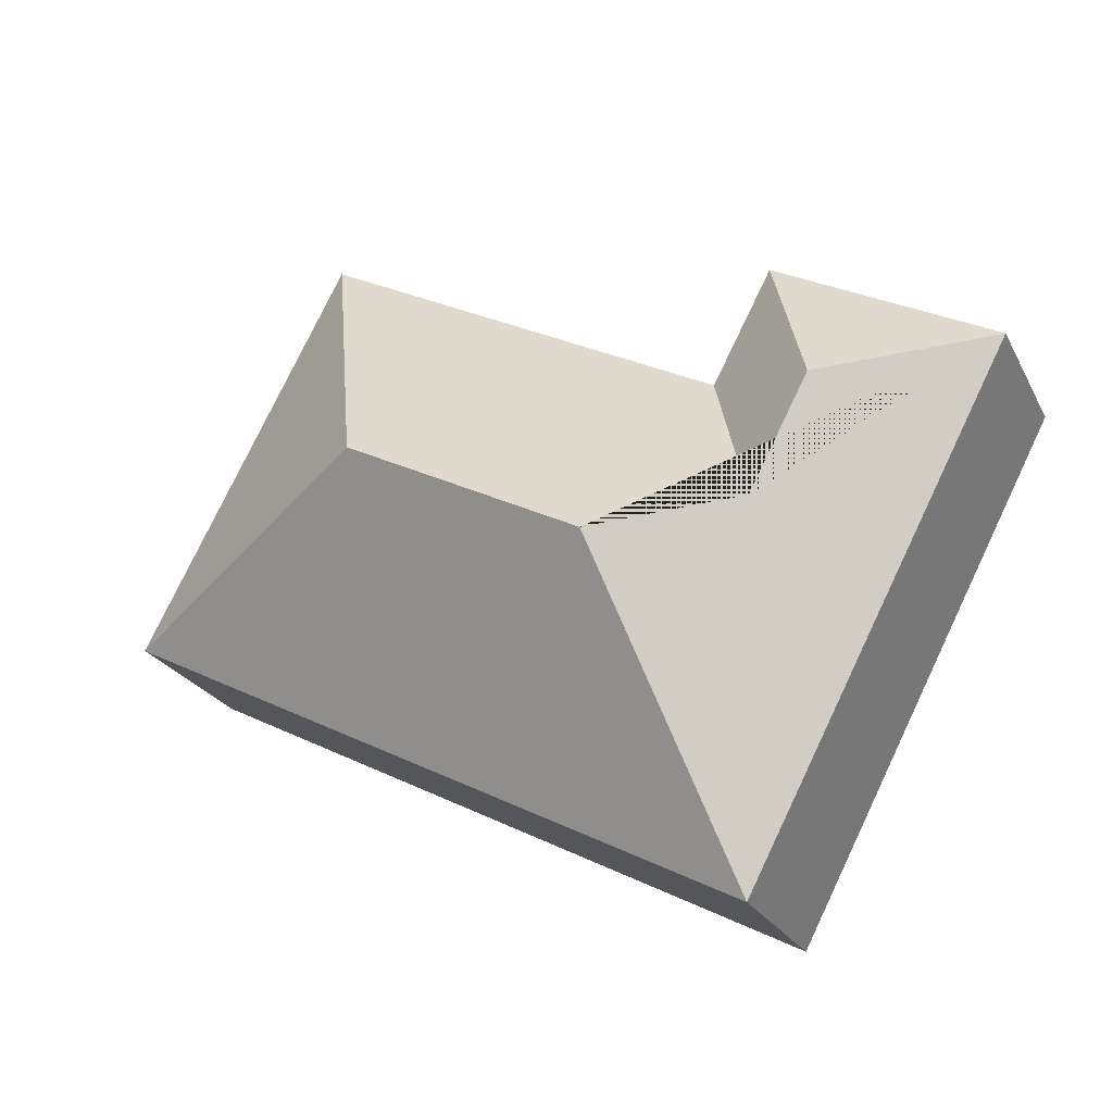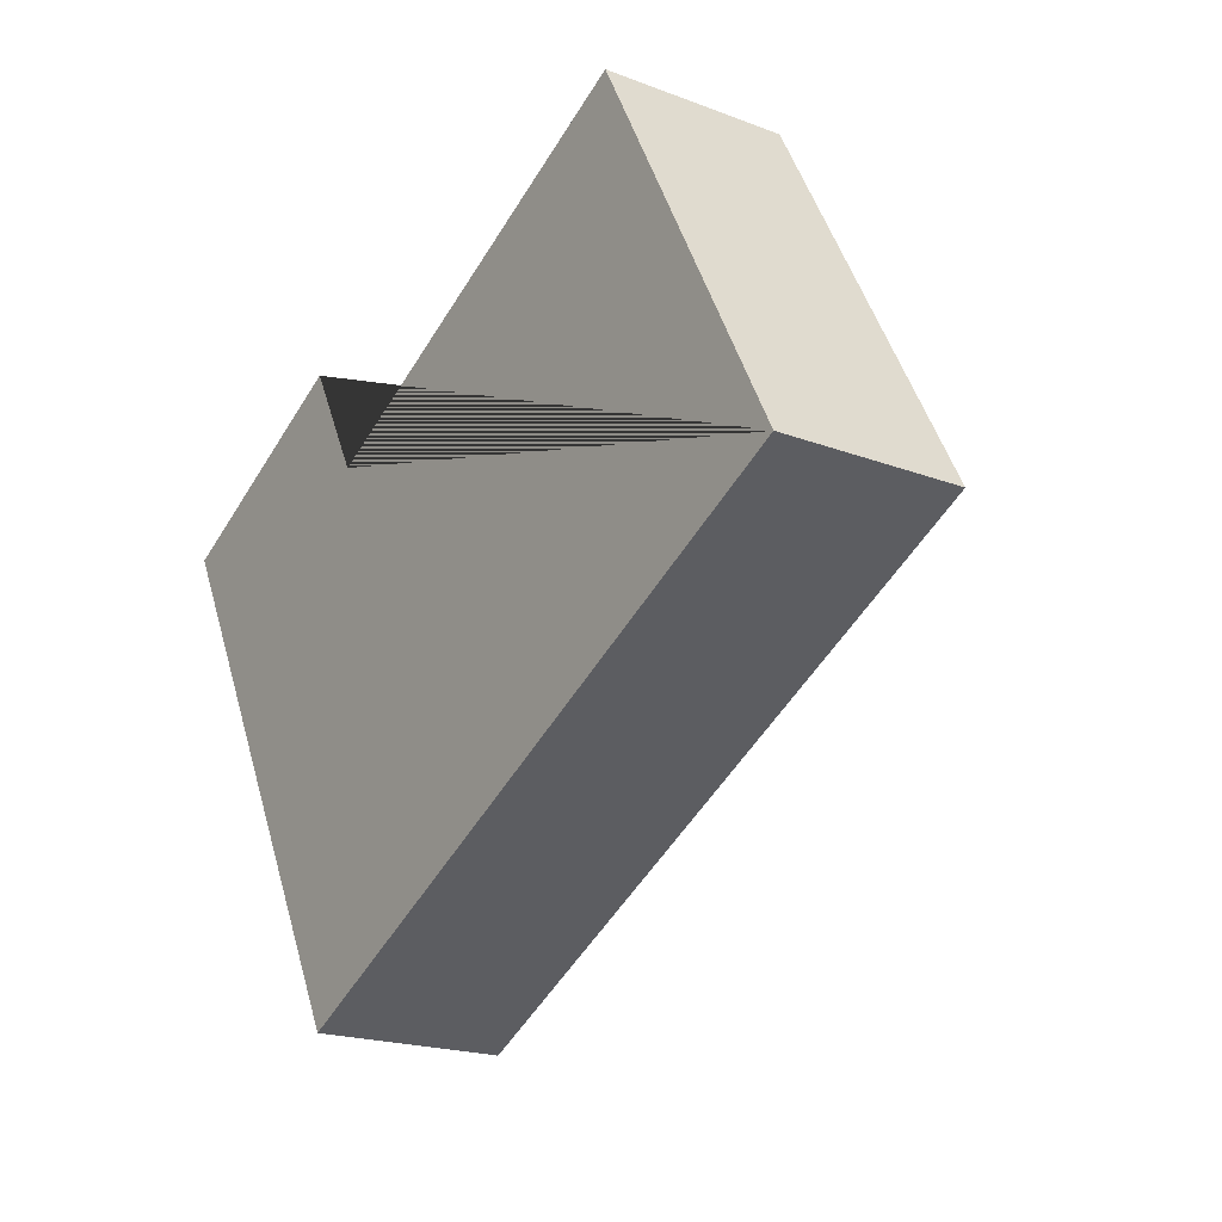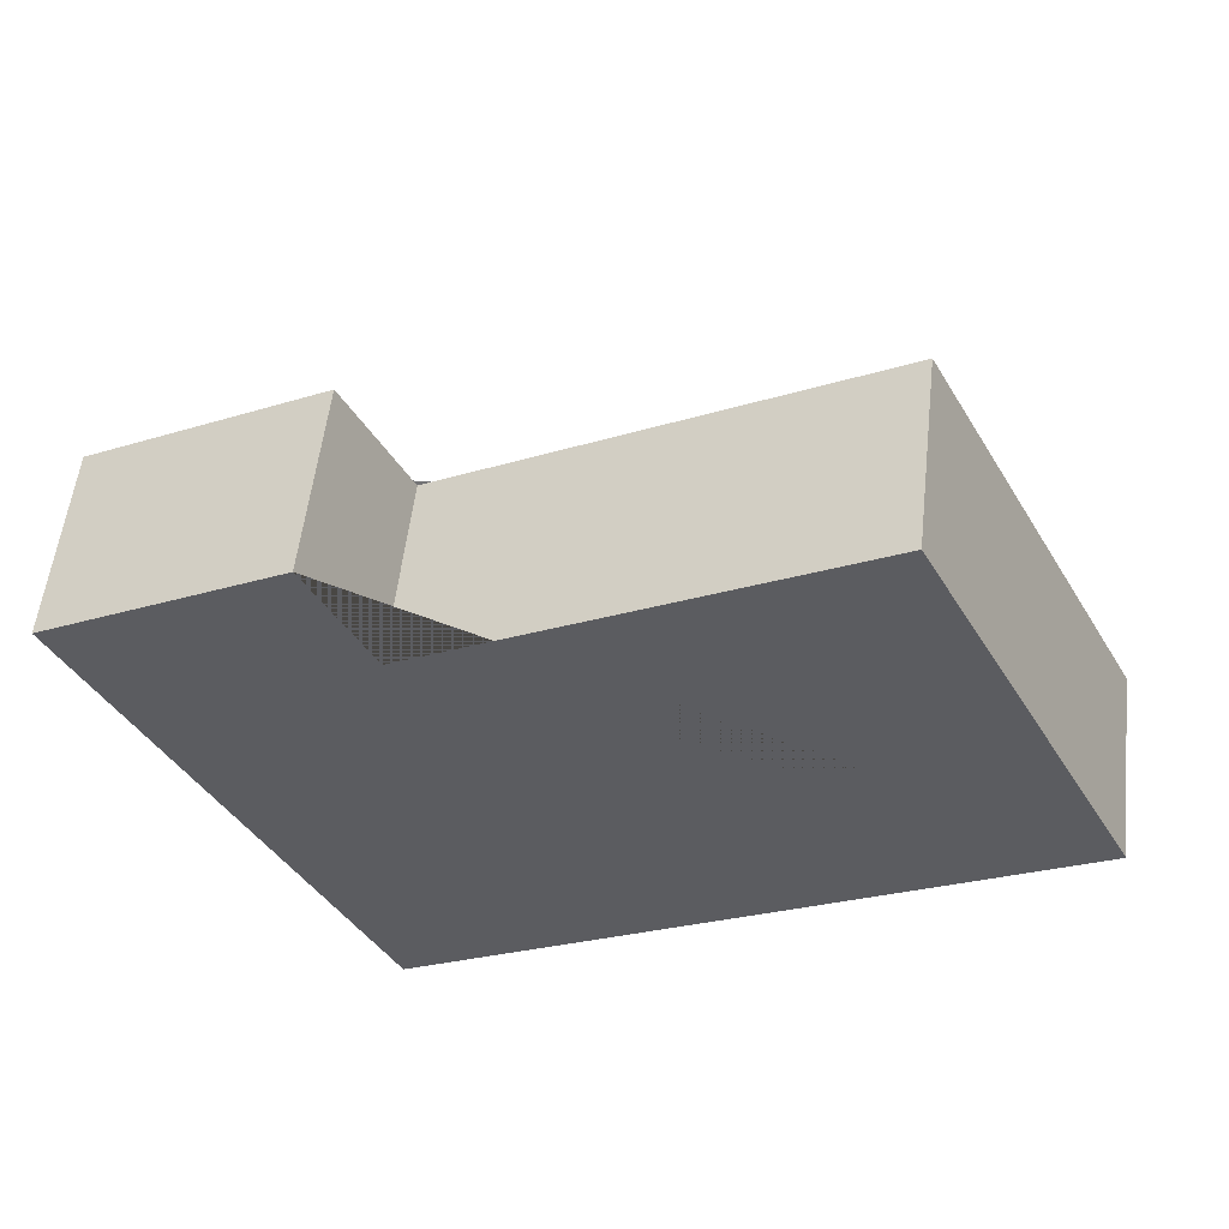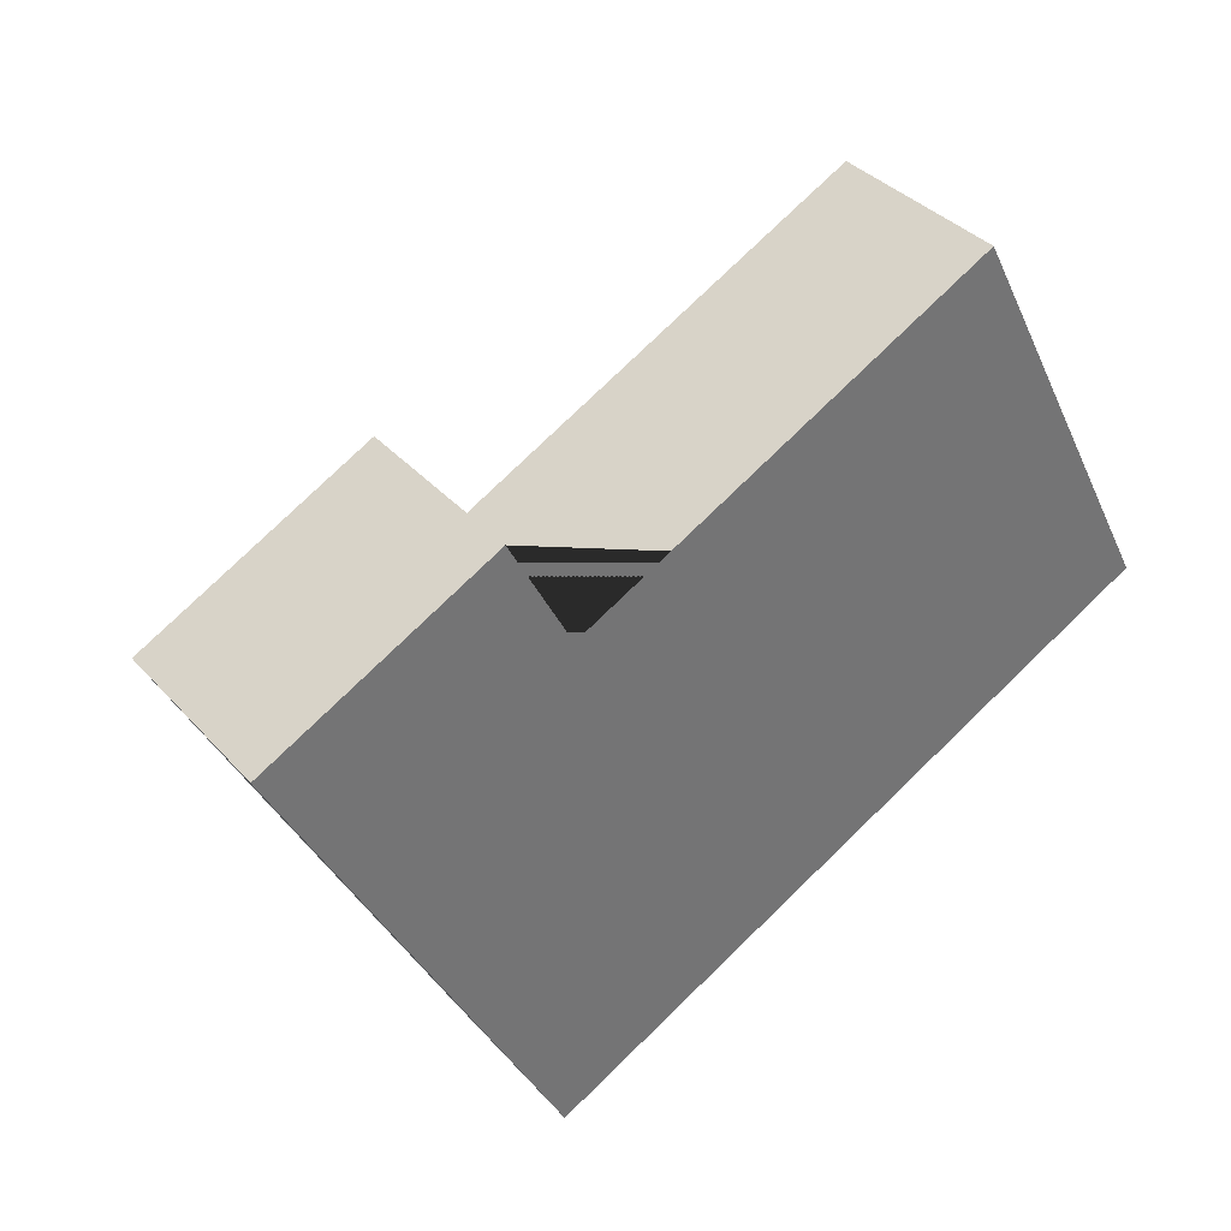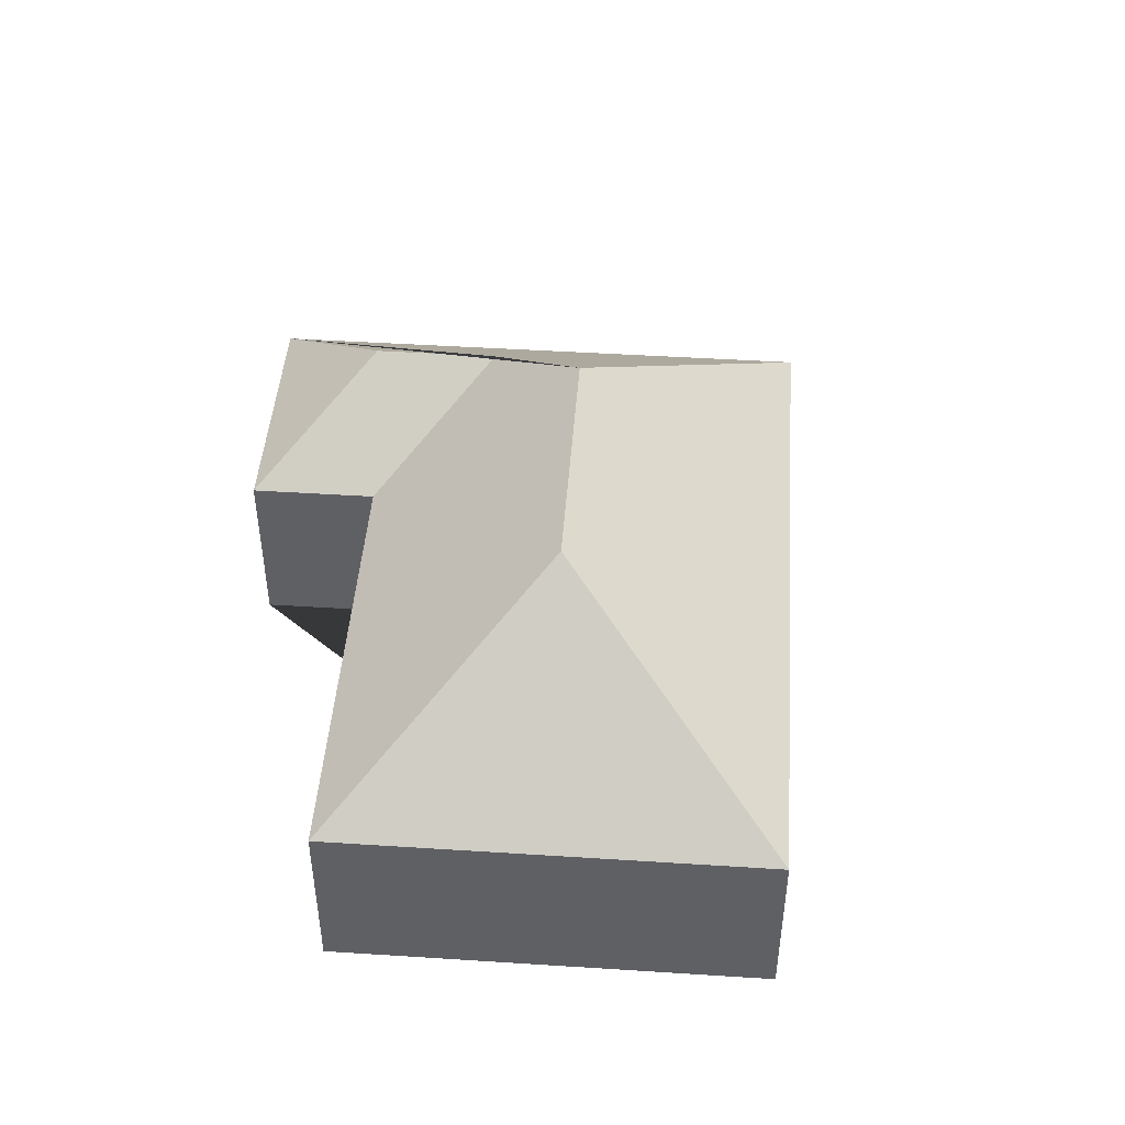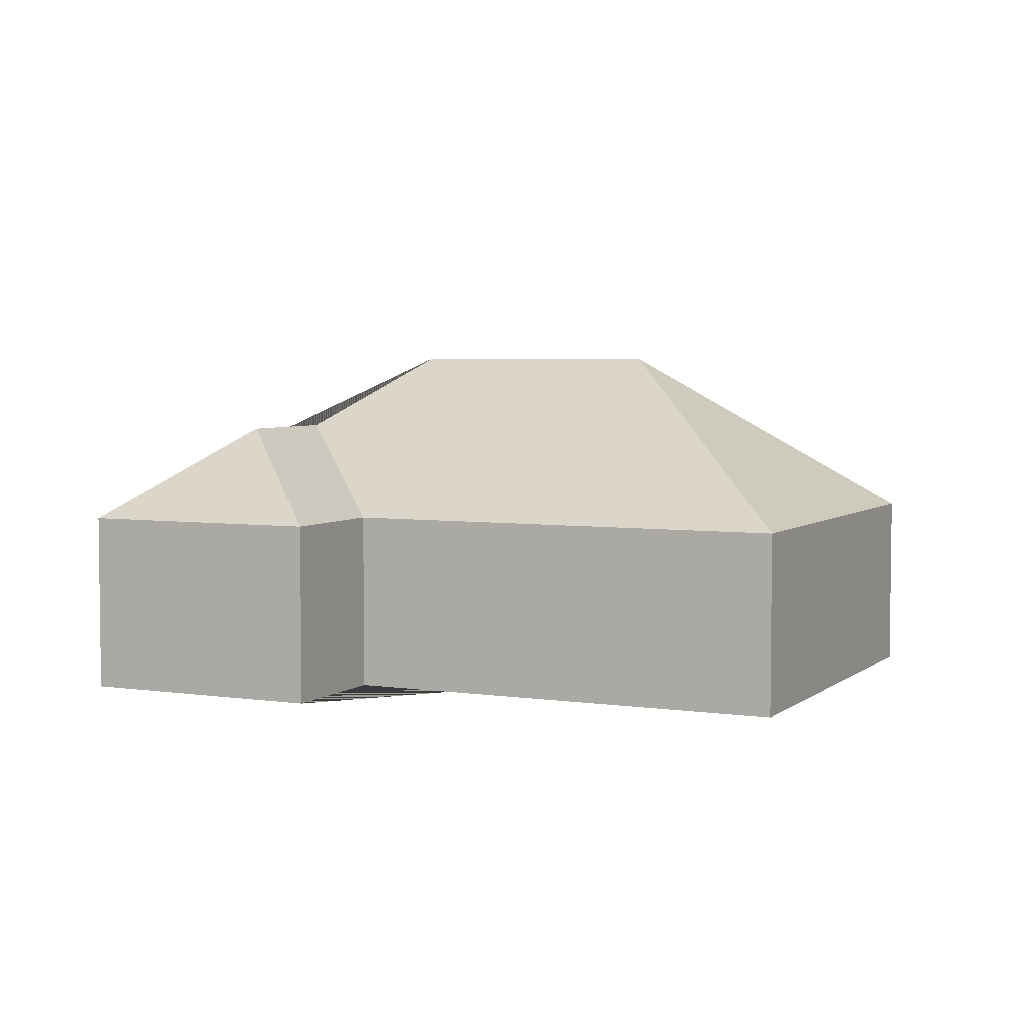
<metadata>
{"format":"obj","ext":"obj","renderer":"f3d","projection":"perspective","resolution":1024,"background":"white","views":[{"elev":-23.9,"azim":-158.2,"up":"+Z"},{"elev":-19.9,"azim":54.8,"up":"+Z"},{"elev":54.5,"azim":6.4,"up":"+Z"},{"elev":36.3,"azim":-35.8,"up":"+Z"},{"elev":46.3,"azim":66.6,"up":"+Y"},{"elev":4.4,"azim":-2.1,"up":"+Y"}]}
</metadata>
<code>
o CG10_500_038070_0010
v 387.8 75 -177.6
v 127.9 75 -313.2
v 260.5 145 -138.1
v 164.9 145 -188
v 110.2 113.7 -170.9
v 302.3 75 -14.02
v 134.6 75 -101.7
v 85.7 113.7 -124
v 109.8 75 -54.24
v 17.87 75 -102.3
v 387.8 0 -177.6
v 127.9 0 -313.2
v 17.87 0 -102.3
v 109.8 0 -54.24
v 134.6 0 -101.7
v 302.3 0 -14.02
f 6 3 1
f 7 5 4 3 6
f 9 8 5 7
f 9 8 10
f 10 2 4 5 8
f 2 4 3 1
f 11 12 13 14 15 16
f 1 11 12 2
f 2 12 13 10
f 10 13 14 9
f 9 14 15 7
f 7 15 16 6
f 6 16 11 1

</code>
